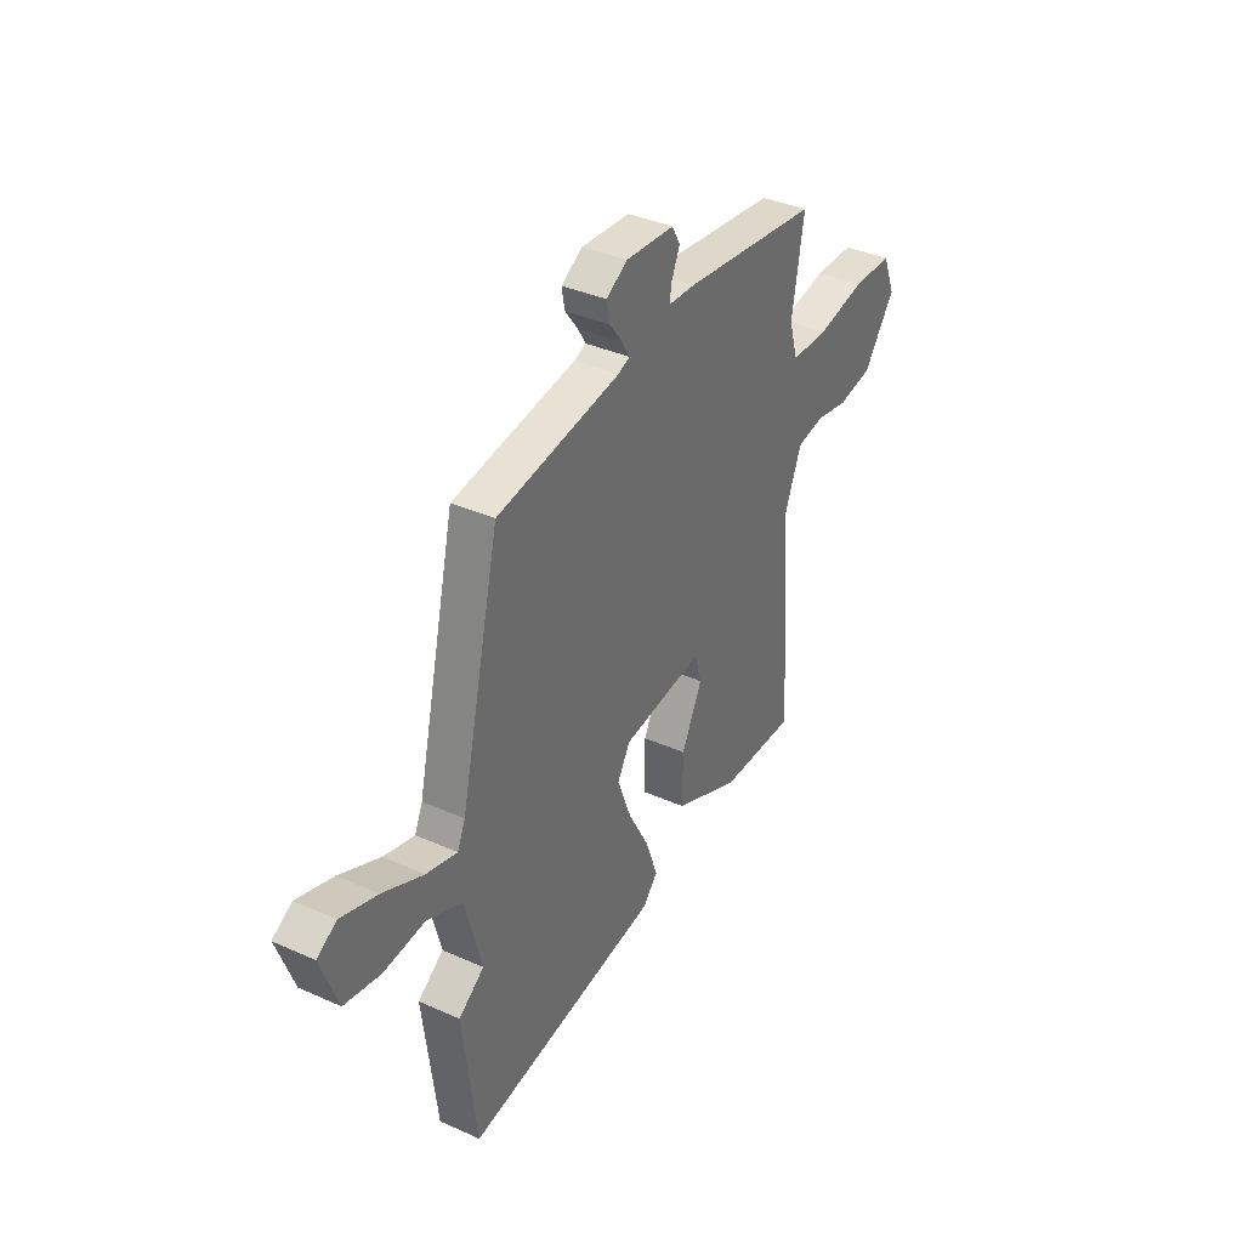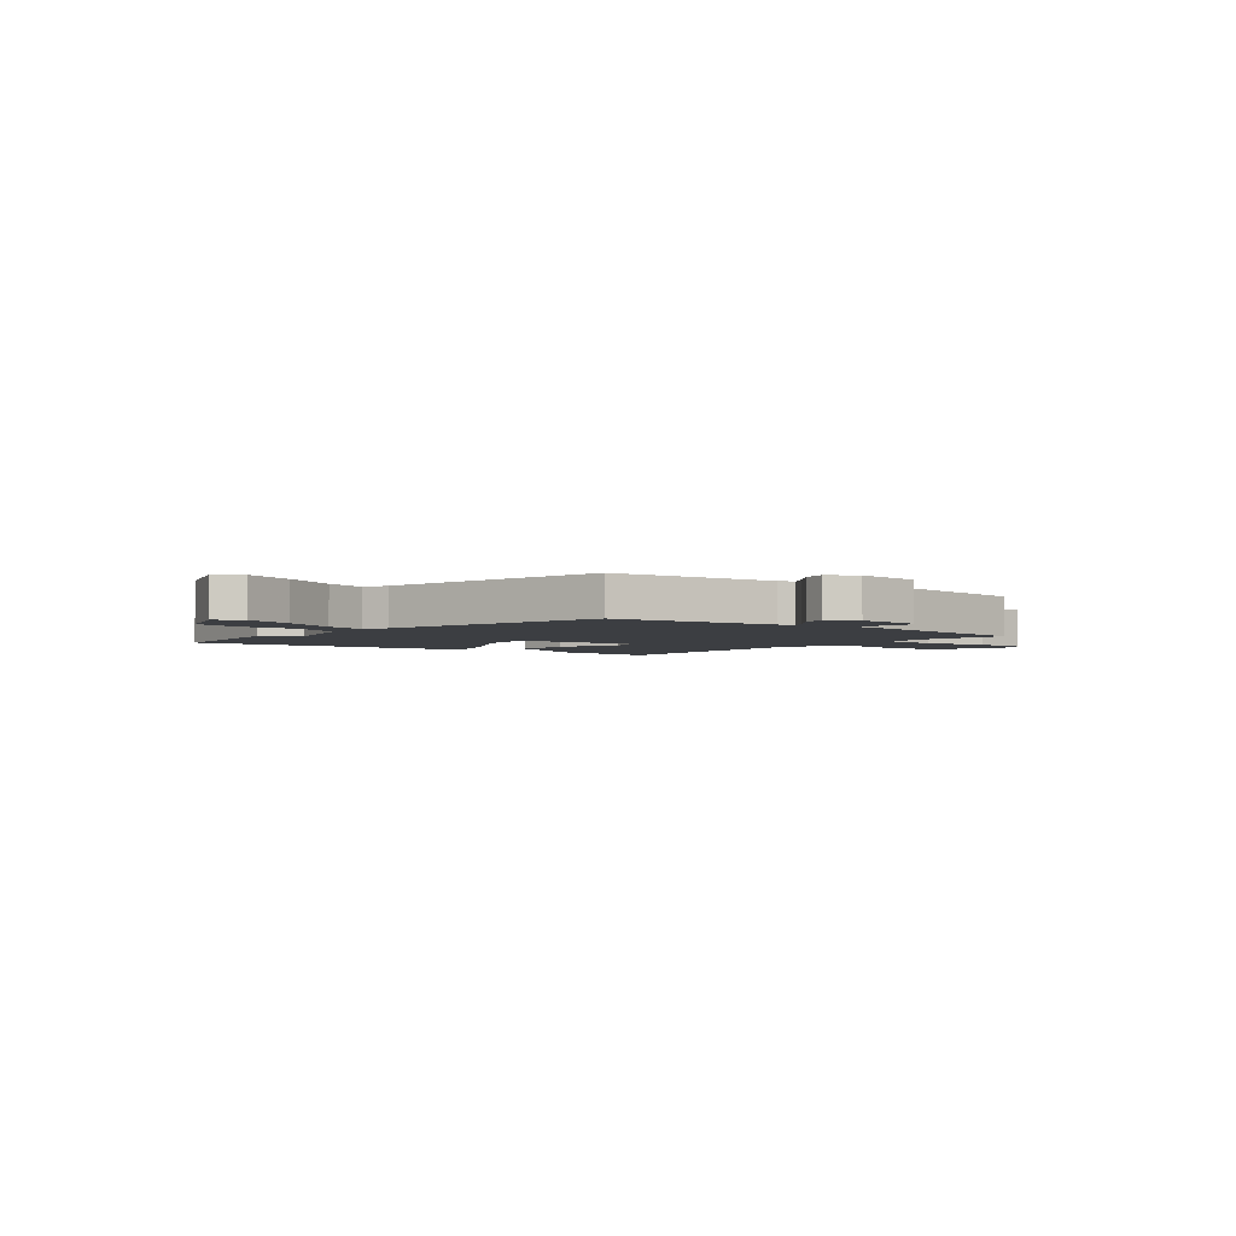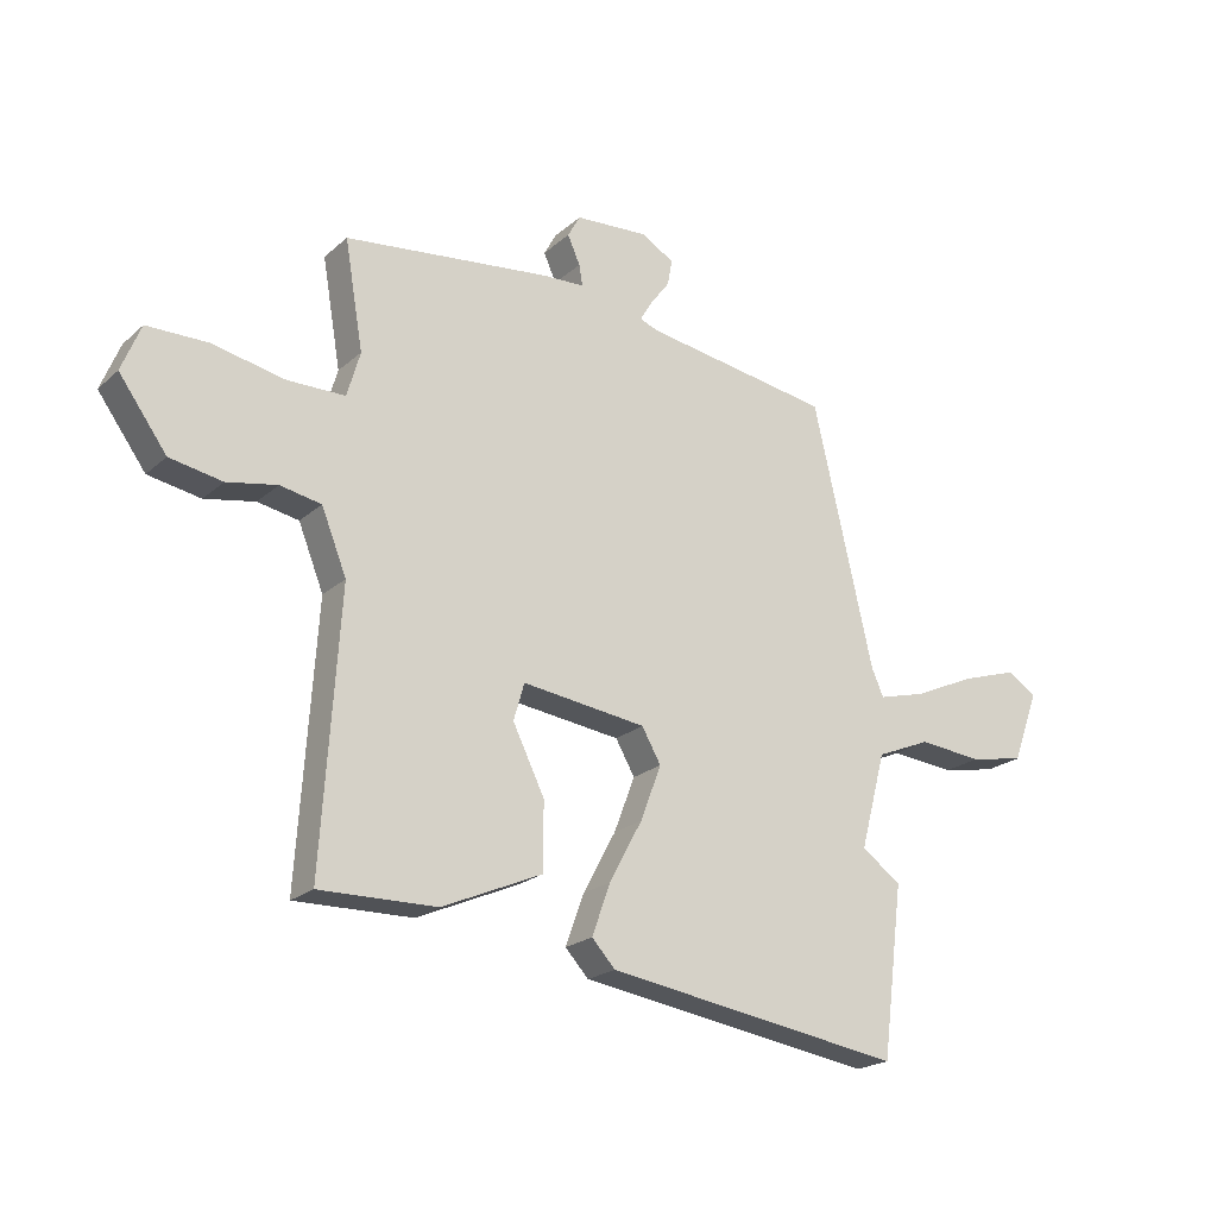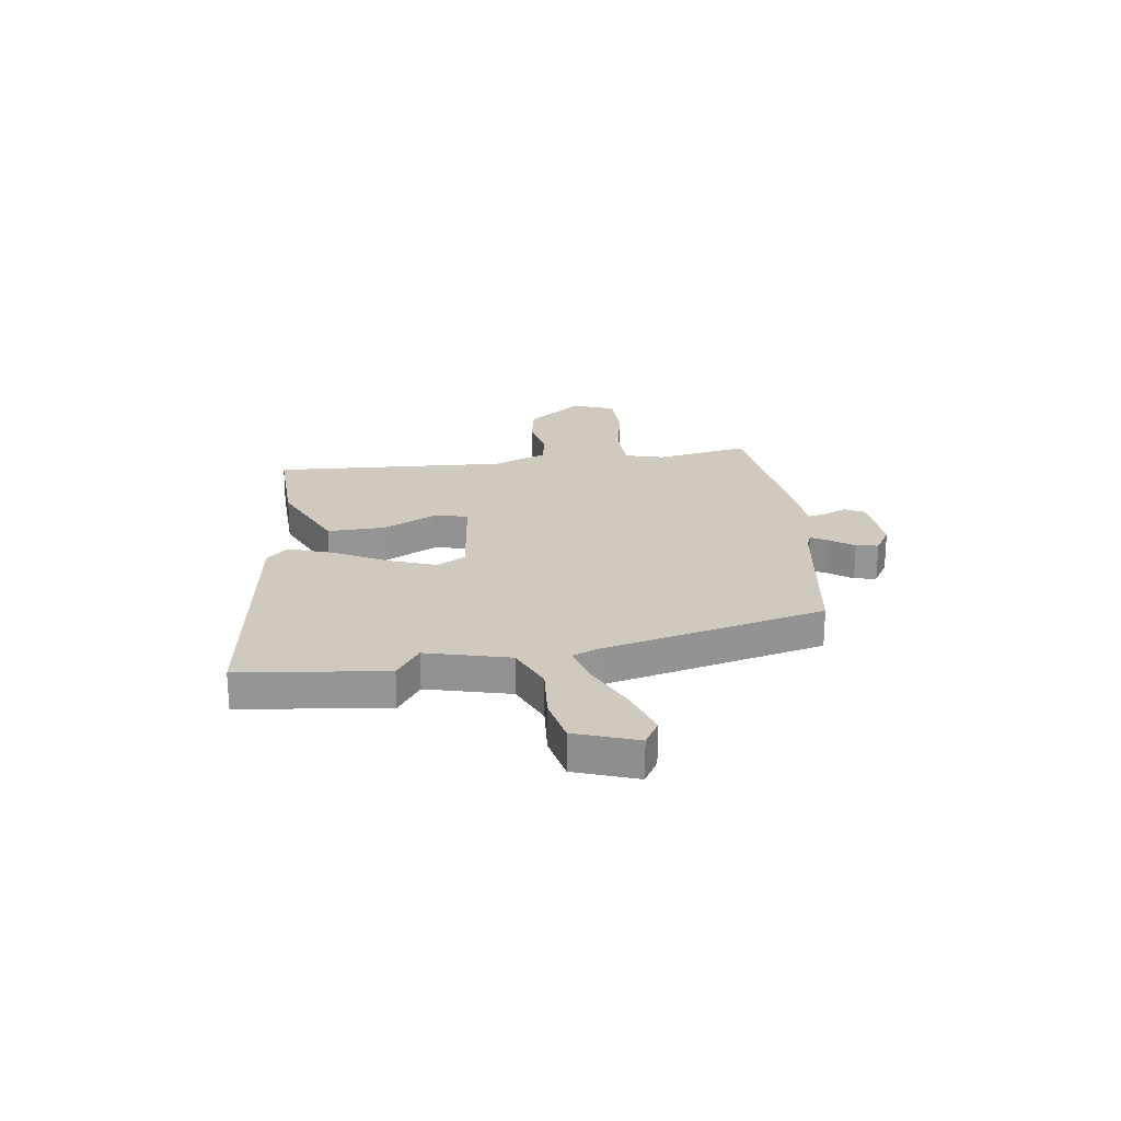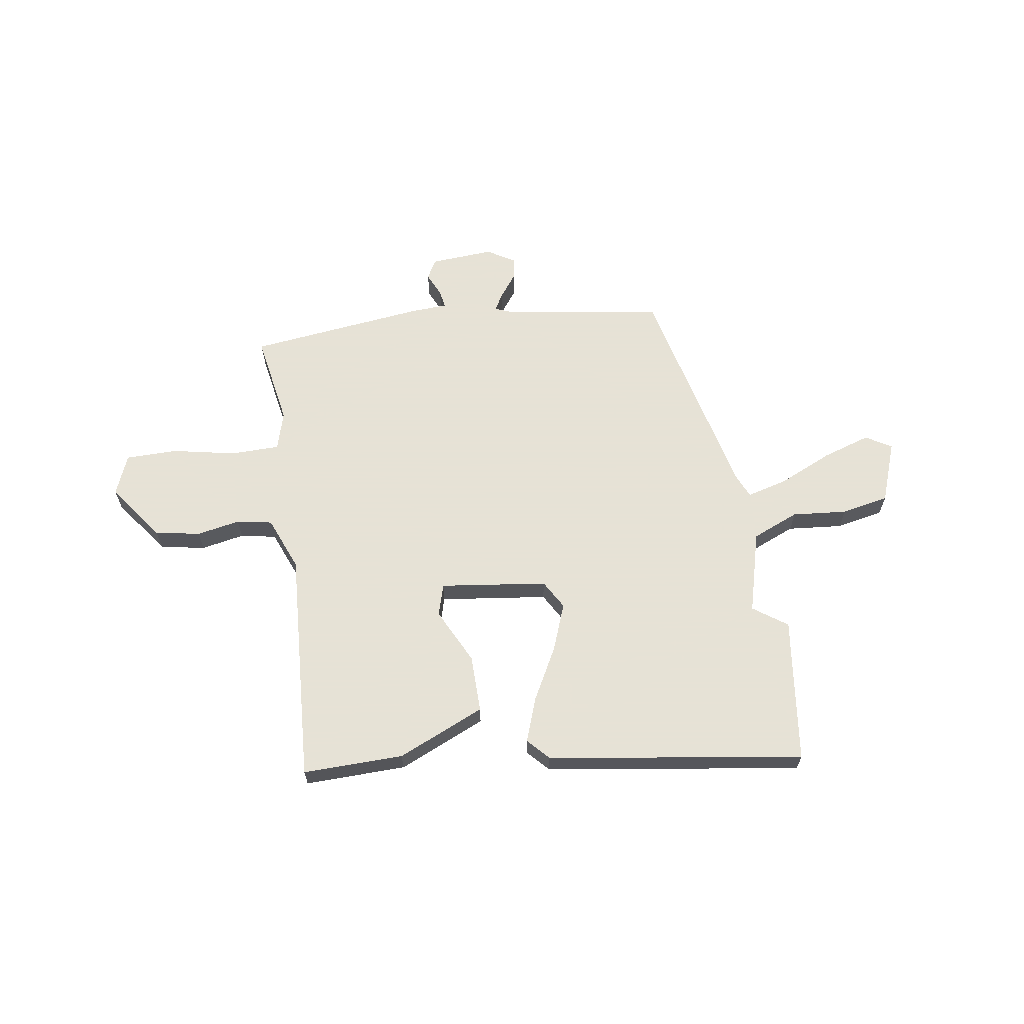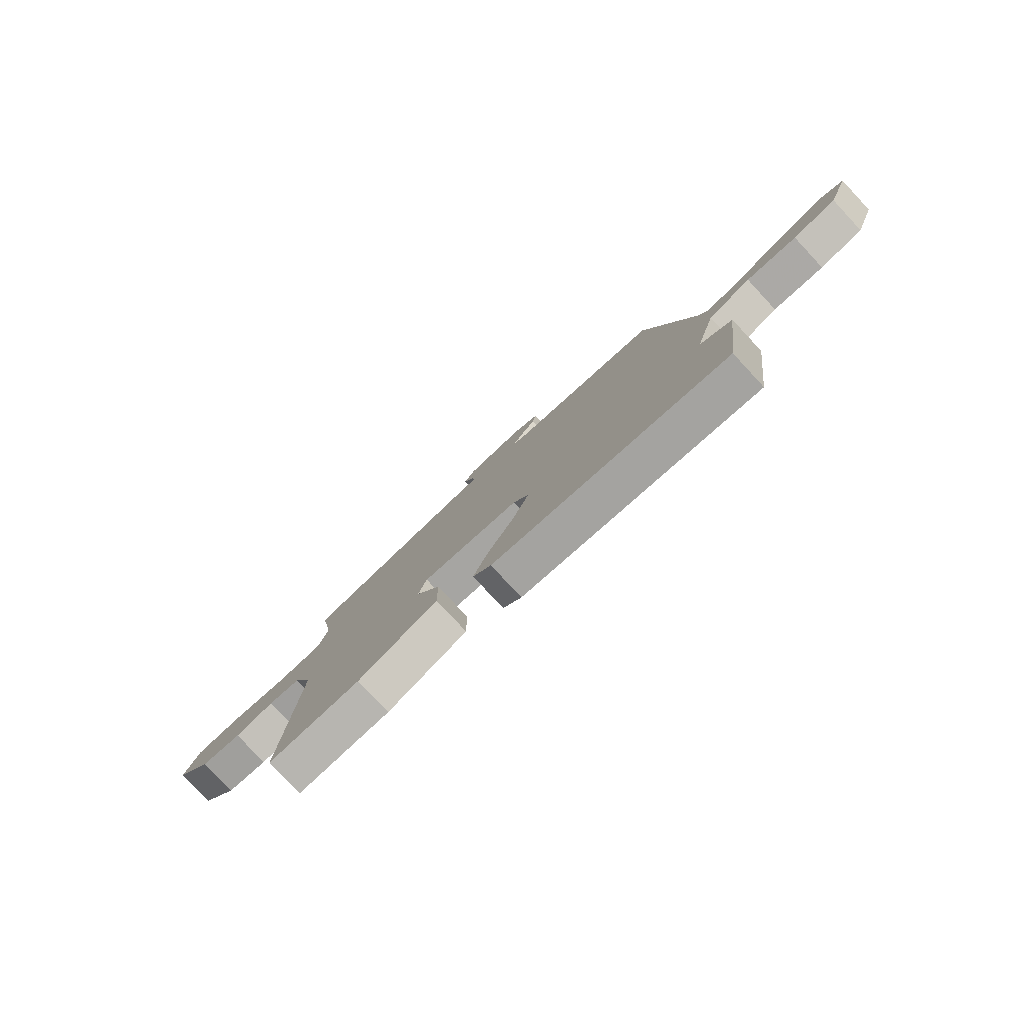
<metadata>
{"format":"obj","ext":"obj","renderer":"f3d","projection":"perspective","resolution":1024,"background":"white","views":[{"elev":36.8,"azim":-59.8,"up":"+Z"},{"elev":-3.4,"azim":-39.9,"up":"+Y"},{"elev":-21.3,"azim":146.3,"up":"+Z"},{"elev":22.8,"azim":-98.4,"up":"+Y"},{"elev":63.8,"azim":171.2,"up":"+Y"},{"elev":-79.9,"azim":-137.0,"up":"+Z"}]}
</metadata>
<code>
v 0.49 0.07 0.501
v 0.459 0.07 0.32
v 0.481 0.07 0.244
v 0.577 0.07 0.243
v 0.7 0.07 0.268
v 0.801 0.07 0.267
v 0.833 0.07 0.188
v 0.753 0.07 0.078
v 0.665 0.07 0.062
v 0.581 0.07 0.078
v 0.512 0.07 0.065
v 0.47 0.07 -0.04
v 0.5 0.07 -0.496
v 0.304 0.07 -0.492
v 0.135 0.07 -0.418
v 0.136 0.07 -0.306
v 0.189 0.07 -0.198
v 0.171 0.07 -0.136
v -0.037 0.07 -0.163
v -0.069 0.07 -0.219
v -0.034 0.07 -0.311
v 0.021 0.07 -0.413
v 0.052 0.07 -0.499
v 0.013 0.07 -0.541
v -0.485 0.07 -0.616
v -0.521 0.07 -0.332
v -0.455 0.07 -0.285
v -0.498 0.07 -0.124
v -0.589 0.07 -0.086
v -0.696 0.07 -0.096
v -0.788 0.07 -0.078
v -0.832 0.07 0.042
v -0.782 0.07 0.072
v -0.688 0.07 0.042
v -0.584 0.07 -0.005
v -0.505 0.07 -0.026
v -0.485 0.07 0.02
v -0.384 0.07 0.457
v -0.068 0.07 0.507
v -0.038 0.07 0.519
v -0.058 0.07 0.553
v -0.091 0.07 0.597
v -0.099 0.07 0.64
v -0.045 0.07 0.673
v 0.079 0.07 0.665
v 0.1 0.07 0.627
v 0.079 0.07 0.58
v 0.073 0.07 0.545
v 0.142 0.07 0.542
v 0.49 0 0.501
v 0.459 0 0.32
v 0.481 0 0.244
v 0.577 0 0.243
v 0.7 0 0.268
v 0.801 0 0.267
v 0.833 0 0.188
v 0.753 0 0.078
v 0.665 0 0.062
v 0.581 0 0.078
v 0.512 0 0.065
v 0.47 0 -0.04
v 0.5 0 -0.496
v 0.304 0 -0.492
v 0.135 0 -0.418
v 0.136 0 -0.306
v 0.189 0 -0.198
v 0.171 0 -0.136
v -0.037 0 -0.163
v -0.069 0 -0.219
v -0.034 0 -0.311
v 0.021 0 -0.413
v 0.052 0 -0.499
v 0.013 0 -0.541
v -0.485 0 -0.616
v -0.521 0 -0.332
v -0.455 0 -0.285
v -0.498 0 -0.124
v -0.589 0 -0.086
v -0.696 0 -0.096
v -0.788 0 -0.078
v -0.832 0 0.042
v -0.782 0 0.072
v -0.688 0 0.042
v -0.584 0 -0.005
v -0.505 0 -0.026
v -0.485 0 0.02
v -0.384 0 0.457
v -0.068 0 0.507
v -0.038 0 0.519
v -0.058 0 0.553
v -0.091 0 0.597
v -0.099 0 0.64
v -0.045 0 0.673
v 0.079 0 0.665
v 0.1 0 0.627
v 0.079 0 0.58
v 0.073 0 0.545
v 0.142 0 0.542
f 48 49 1 2
f 45 46 47
f 44 45 47
f 43 44 47
f 42 43 47
f 41 42 47
f 40 41 47 48
f 48 2 3
f 40 48 3
f 39 40 3
f 37 38 39 3
f 33 34 35
f 32 33 35
f 31 32 35
f 30 31 35
f 29 30 35
f 28 29 35 36
f 37 3 4
f 36 37 4
f 28 36 4
f 27 28 4
f 25 26 27
f 24 25 27
f 23 24 27
f 22 23 27
f 21 22 27
f 15 16 17
f 14 15 17
f 13 14 17
f 12 13 17
f 11 12 17 18
f 8 9 10
f 7 8 10
f 6 7 10
f 5 6 10
f 4 5 10
f 4 10 11
f 20 21 27
f 19 20 27
f 19 27 4 11
f 11 18 19
f 51 50 98 97
f 96 95 94
f 96 94 93
f 96 93 92
f 96 92 91
f 96 91 90
f 97 96 90 89
f 52 51 97
f 52 97 89
f 52 89 88
f 52 88 87 86
f 84 83 82
f 84 82 81
f 84 81 80
f 84 80 79
f 84 79 78
f 85 84 78 77
f 53 52 86
f 53 86 85
f 53 85 77
f 53 77 76
f 76 75 74
f 76 74 73
f 76 73 72
f 76 72 71
f 76 71 70
f 66 65 64
f 66 64 63
f 66 63 62
f 66 62 61
f 67 66 61 60
f 59 58 57
f 59 57 56
f 59 56 55
f 59 55 54
f 59 54 53
f 60 59 53
f 76 70 69
f 76 69 68
f 60 53 76 68
f 68 67 60
f 1 50 51 2
f 2 51 52 3
f 3 52 53 4
f 4 53 54 5
f 5 54 55 6
f 6 55 56 7
f 7 56 57 8
f 8 57 58 9
f 9 58 59 10
f 10 59 60 11
f 11 60 61 12
f 12 61 62 13
f 13 62 63 14
f 14 63 64 15
f 15 64 65 16
f 16 65 66 17
f 17 66 67 18
f 18 67 68 19
f 19 68 69 20
f 20 69 70 21
f 21 70 71 22
f 22 71 72 23
f 23 72 73 24
f 24 73 74 25
f 25 74 75 26
f 26 75 76 27
f 27 76 77 28
f 28 77 78 29
f 29 78 79 30
f 30 79 80 31
f 31 80 81 32
f 32 81 82 33
f 33 82 83 34
f 34 83 84 35
f 35 84 85 36
f 36 85 86 37
f 37 86 87 38
f 38 87 88 39
f 39 88 89 40
f 40 89 90 41
f 41 90 91 42
f 42 91 92 43
f 43 92 93 44
f 44 93 94 45
f 45 94 95 46
f 46 95 96 47
f 47 96 97 48
f 48 97 98 49
f 49 98 50 1

</code>
